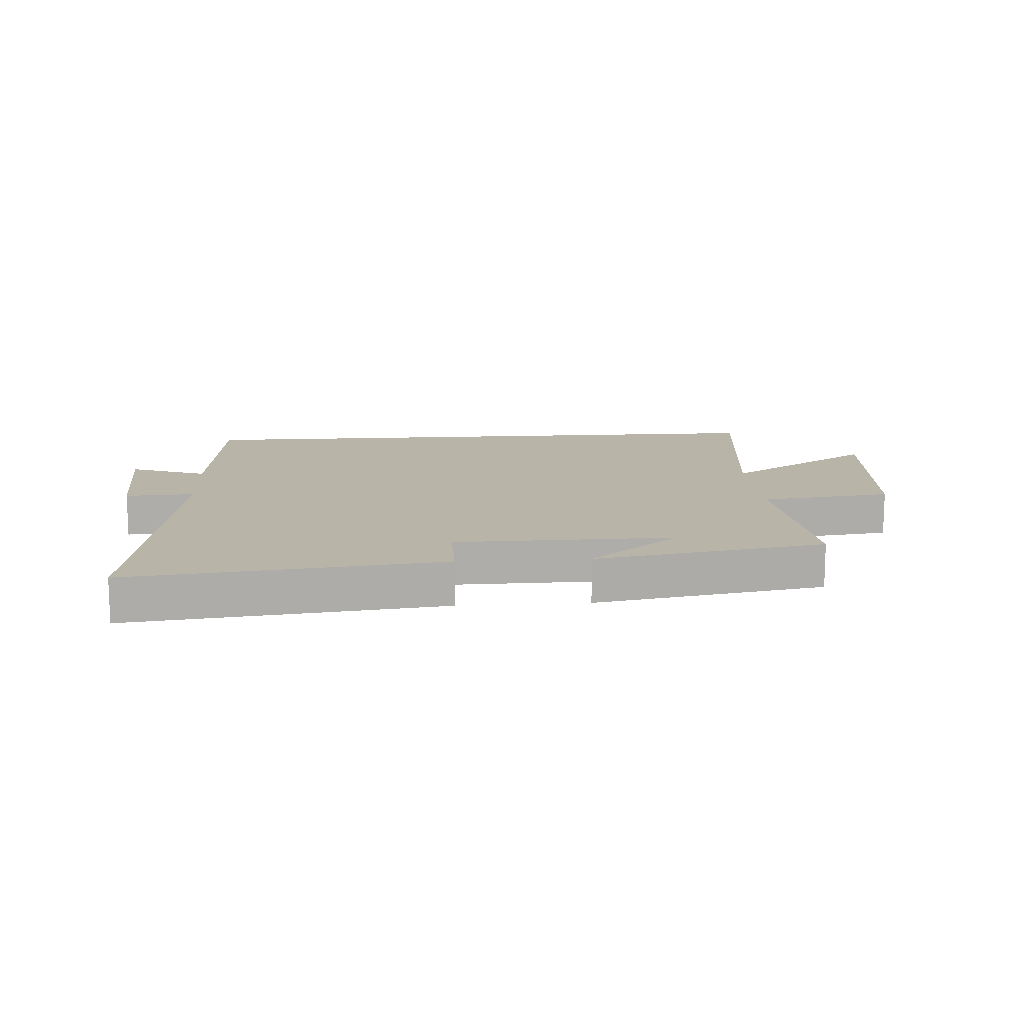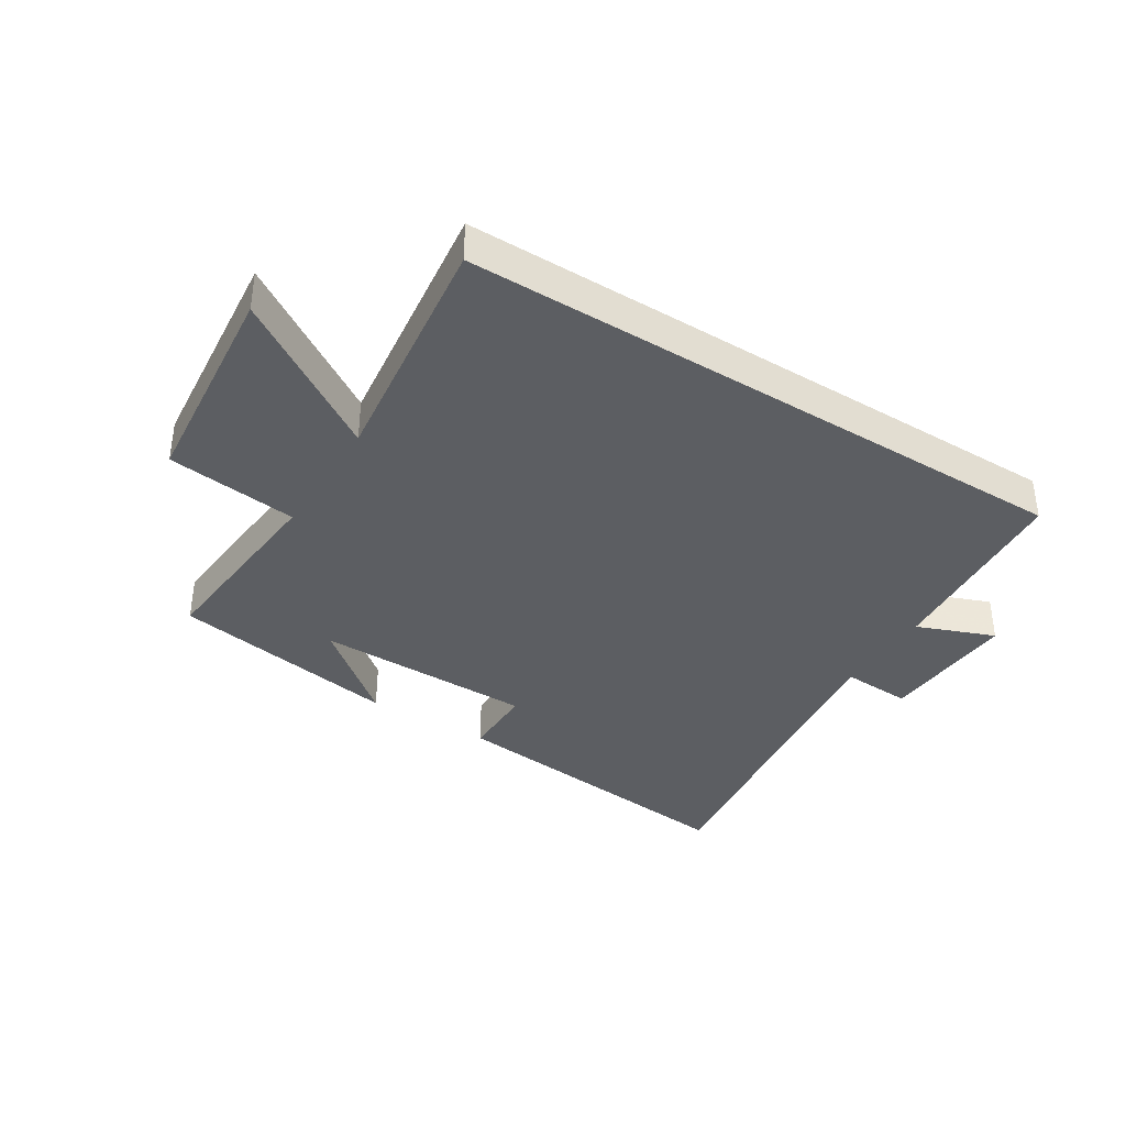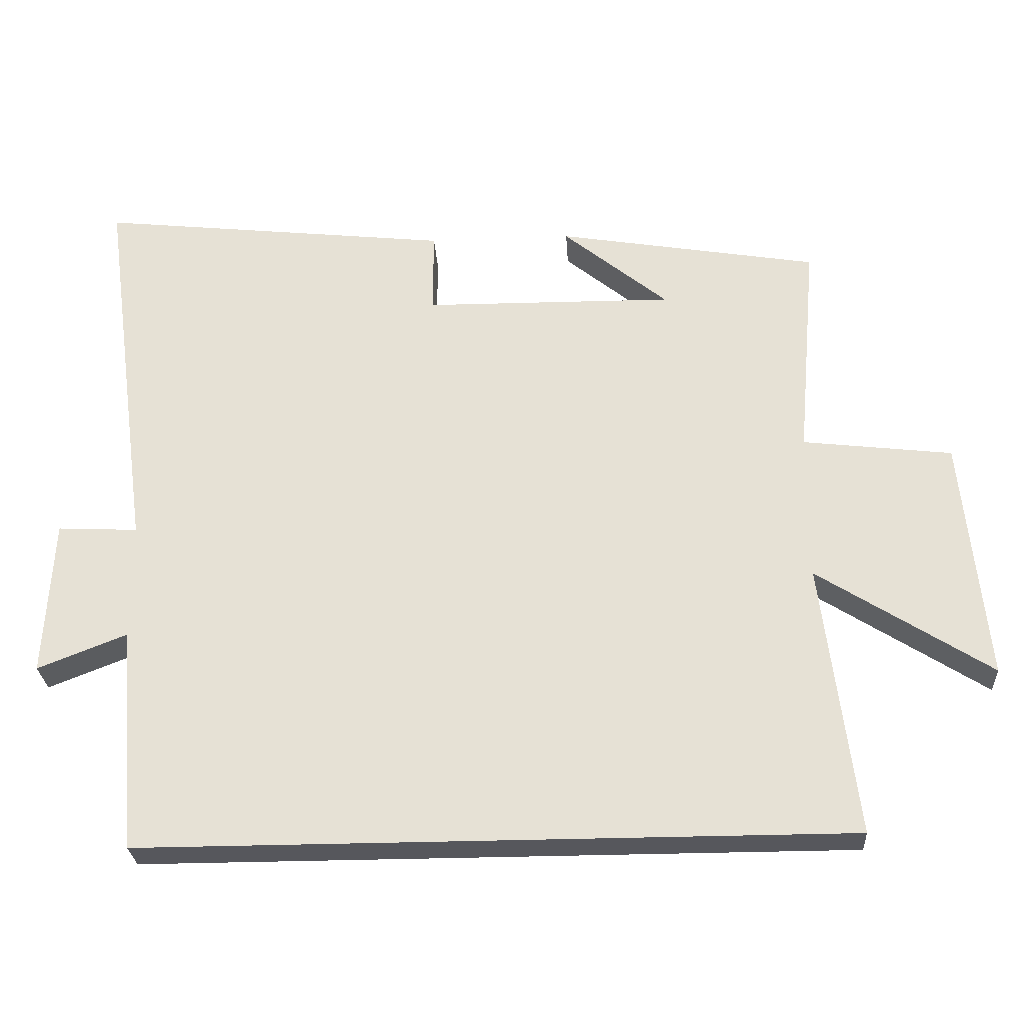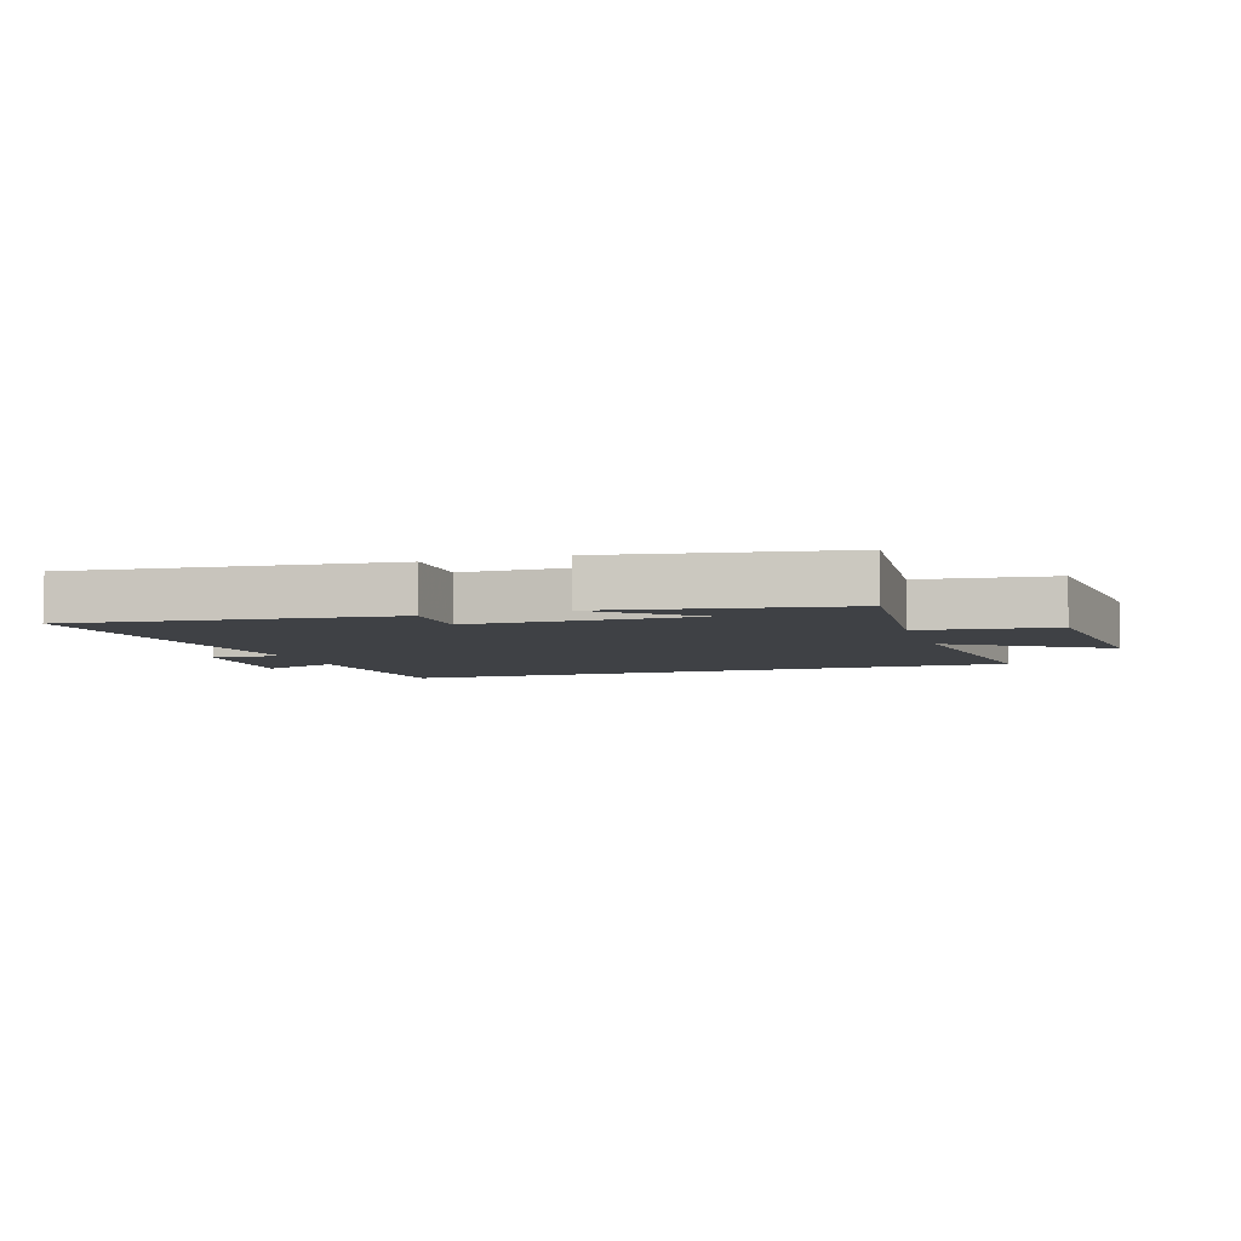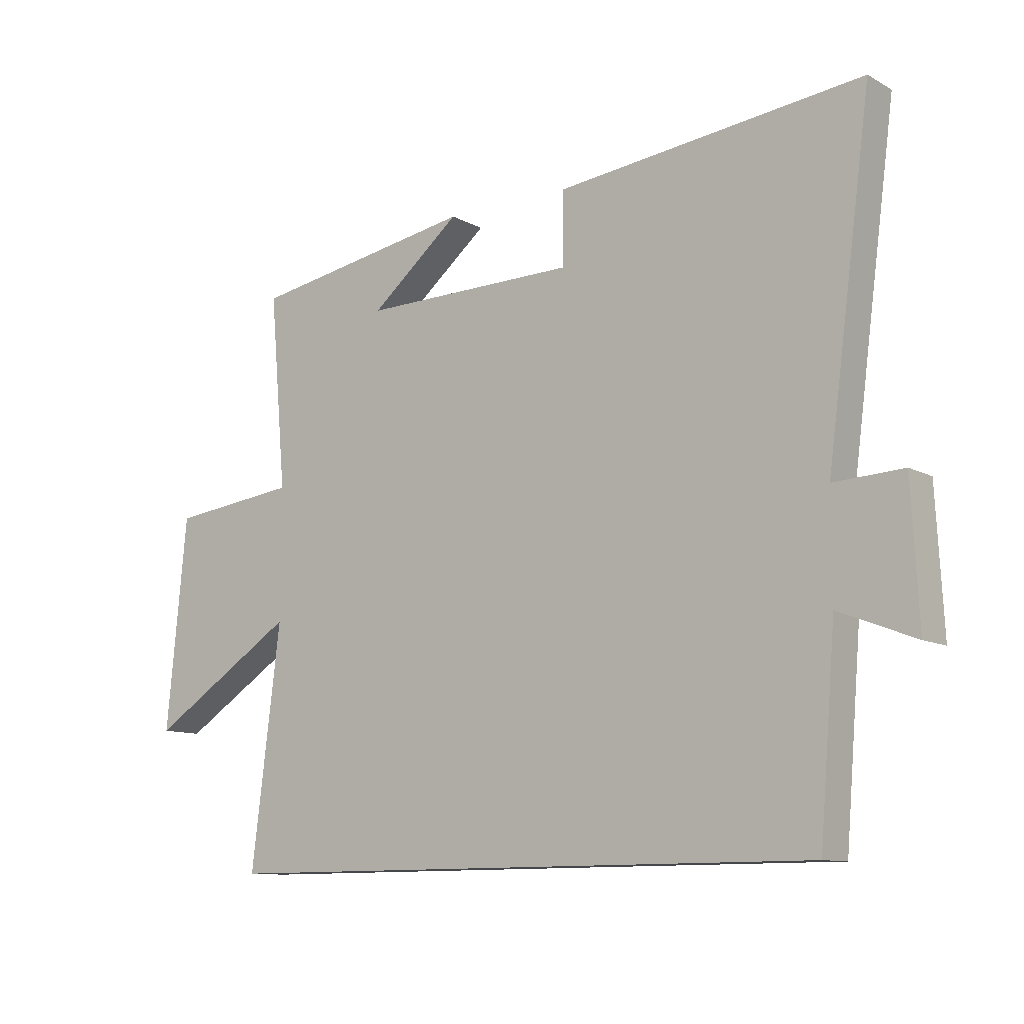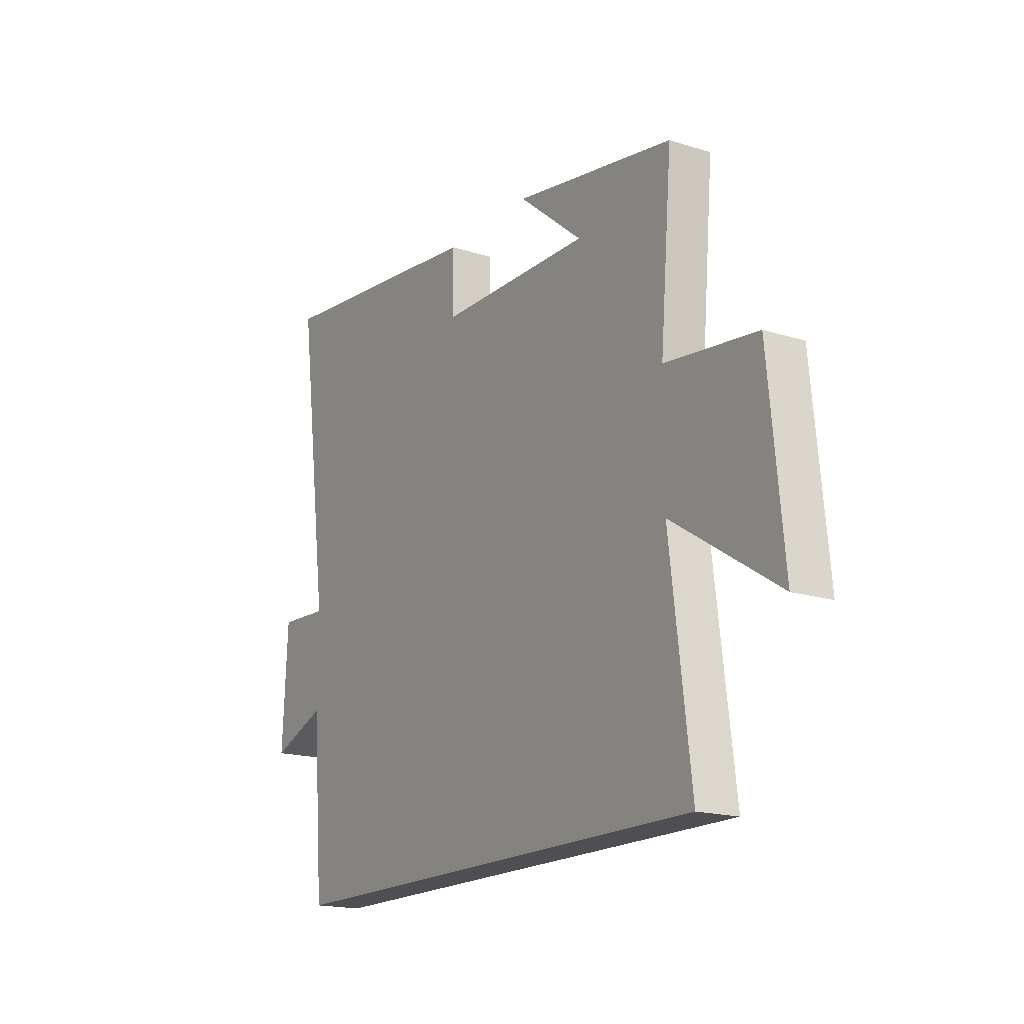
<metadata>
{"format":"obj","ext":"obj","renderer":"f3d","projection":"perspective","resolution":1024,"background":"white","views":[{"elev":13.2,"azim":-4.2,"up":"+Y"},{"elev":-37.7,"azim":147.9,"up":"+Y"},{"elev":-27.6,"azim":3.5,"up":"+Z"},{"elev":-5.7,"azim":17.8,"up":"+Y"},{"elev":-10.8,"azim":-142.7,"up":"+Z"},{"elev":-17.6,"azim":58.1,"up":"+Z"}]}
</metadata>
<code>
v -0.473 0.07 -0.5
v -0.5 0.07 -0.174
v -0.628 0.07 -0.224
v -0.616 0.07 0.004
v -0.5 0.07 -0.002
v -0.575 0.07 0.557
v -0.061 0.07 0.5
v -0.061 0.07 0.379
v 0.301 0.07 0.375
v 0.149 0.07 0.5
v 0.528 0.07 0.435
v 0.5 0.07 0.114
v 0.716 0.07 0.088
v 0.75 0.07 -0.264
v 0.5 0.07 -0.104
v 0.549 0.07 -0.5
v -0.473 0 -0.5
v -0.5 0 -0.174
v -0.628 0 -0.224
v -0.616 0 0.004
v -0.5 0 -0.002
v -0.575 0 0.557
v -0.061 0 0.5
v -0.061 0 0.379
v 0.301 0 0.375
v 0.149 0 0.5
v 0.528 0 0.435
v 0.5 0 0.114
v 0.716 0 0.088
v 0.75 0 -0.264
v 0.5 0 -0.104
v 0.549 0 -0.5
f 15 16 1 2
f 12 13 14 15
f 12 15 2
f 11 12 2
f 9 10 11
f 9 11 2 3
f 8 9 3
f 5 6 7 8
f 5 8 3
f 3 4 5
f 18 17 32 31
f 31 30 29 28
f 18 31 28
f 18 28 27
f 27 26 25
f 19 18 27 25
f 19 25 24
f 24 23 22 21
f 19 24 21
f 21 20 19
f 1 17 18 2
f 2 18 19 3
f 3 19 20 4
f 4 20 21 5
f 5 21 22 6
f 6 22 23 7
f 7 23 24 8
f 8 24 25 9
f 9 25 26 10
f 10 26 27 11
f 11 27 28 12
f 12 28 29 13
f 13 29 30 14
f 14 30 31 15
f 15 31 32 16
f 16 32 17 1

</code>
